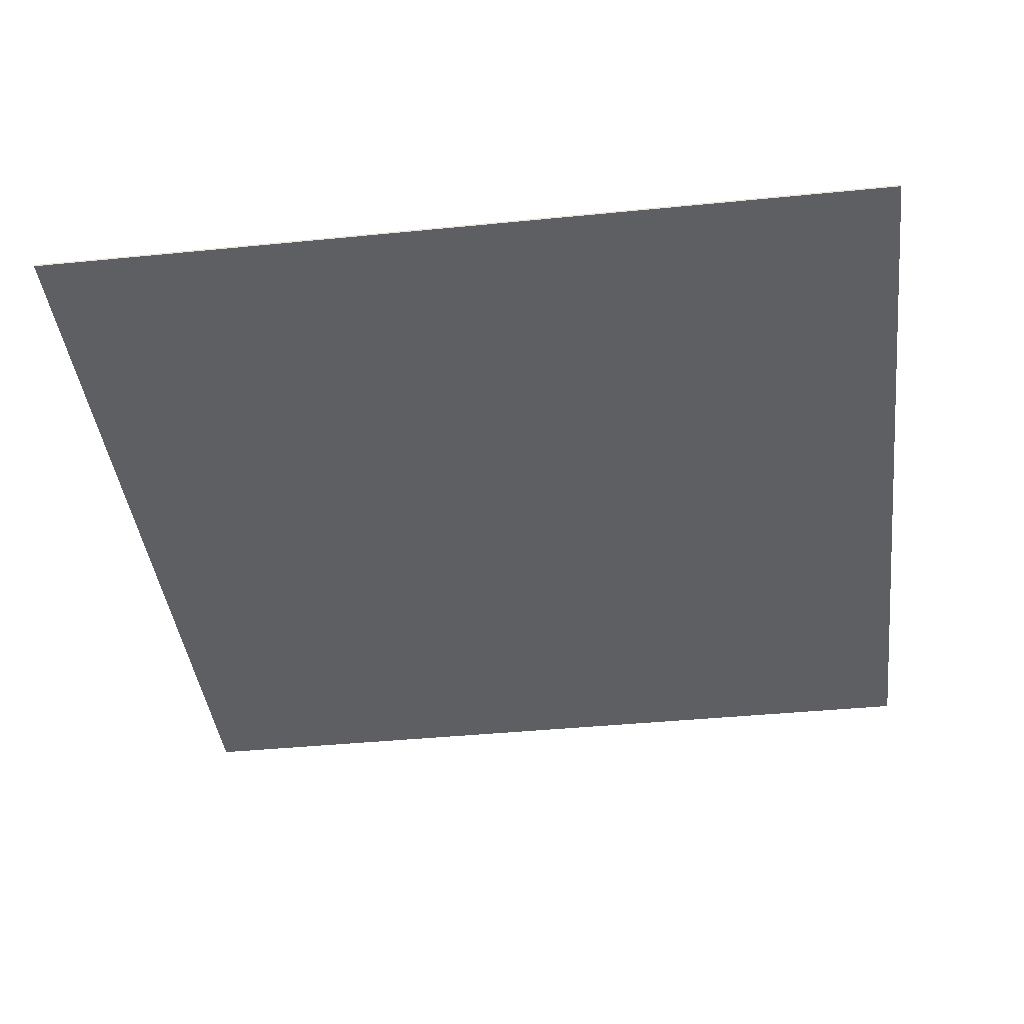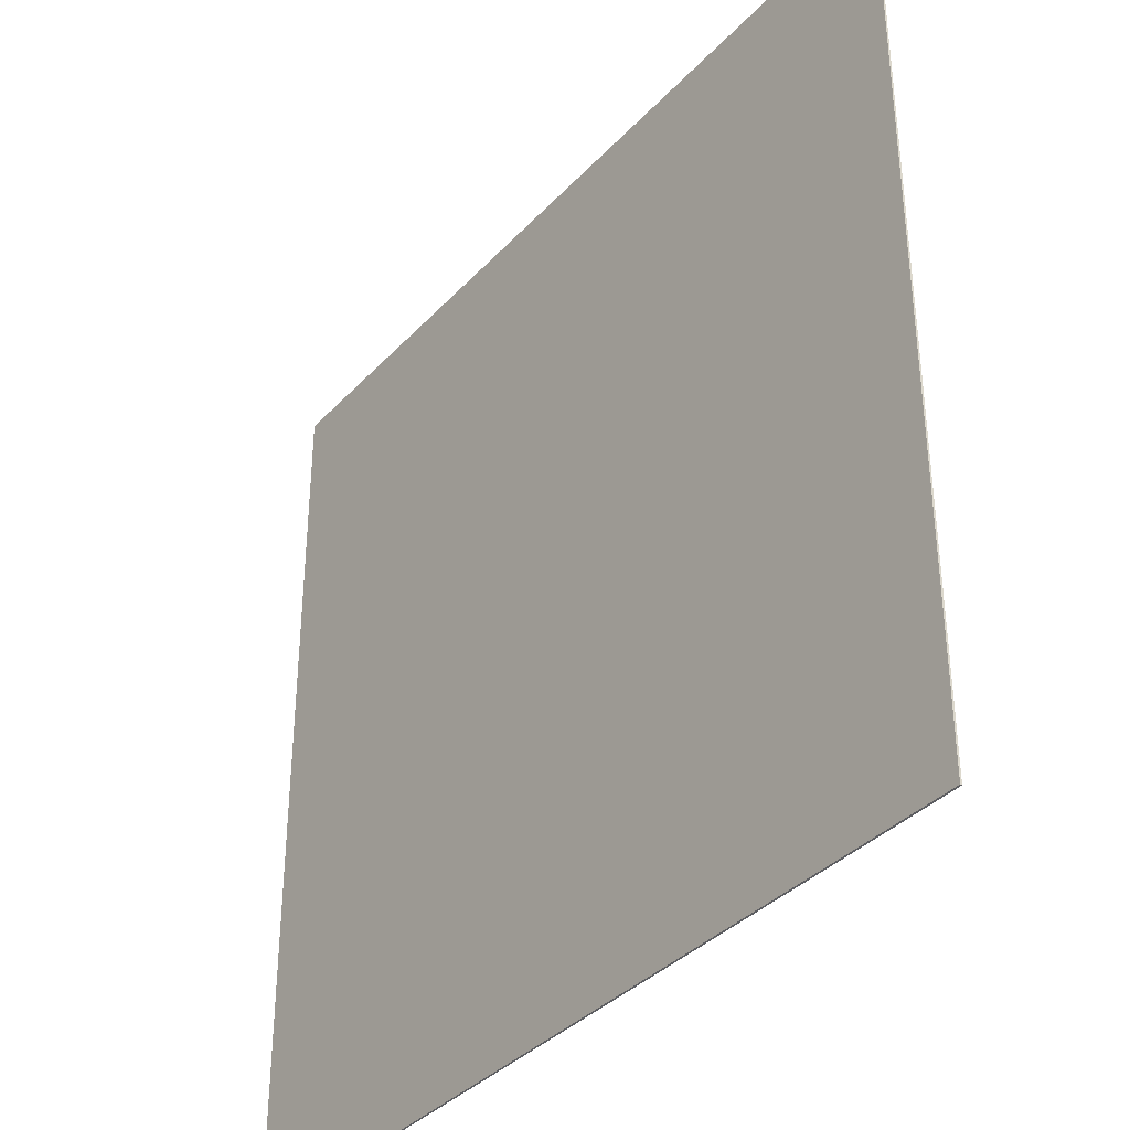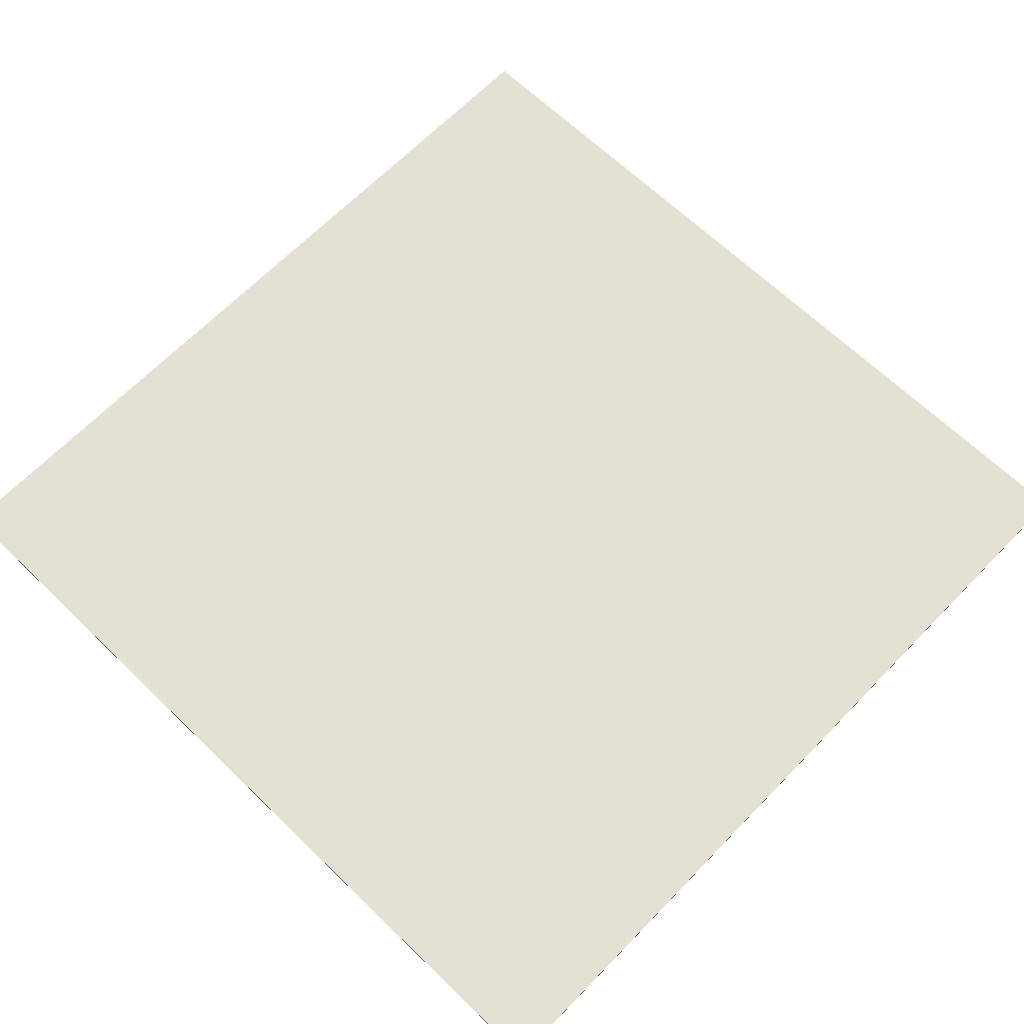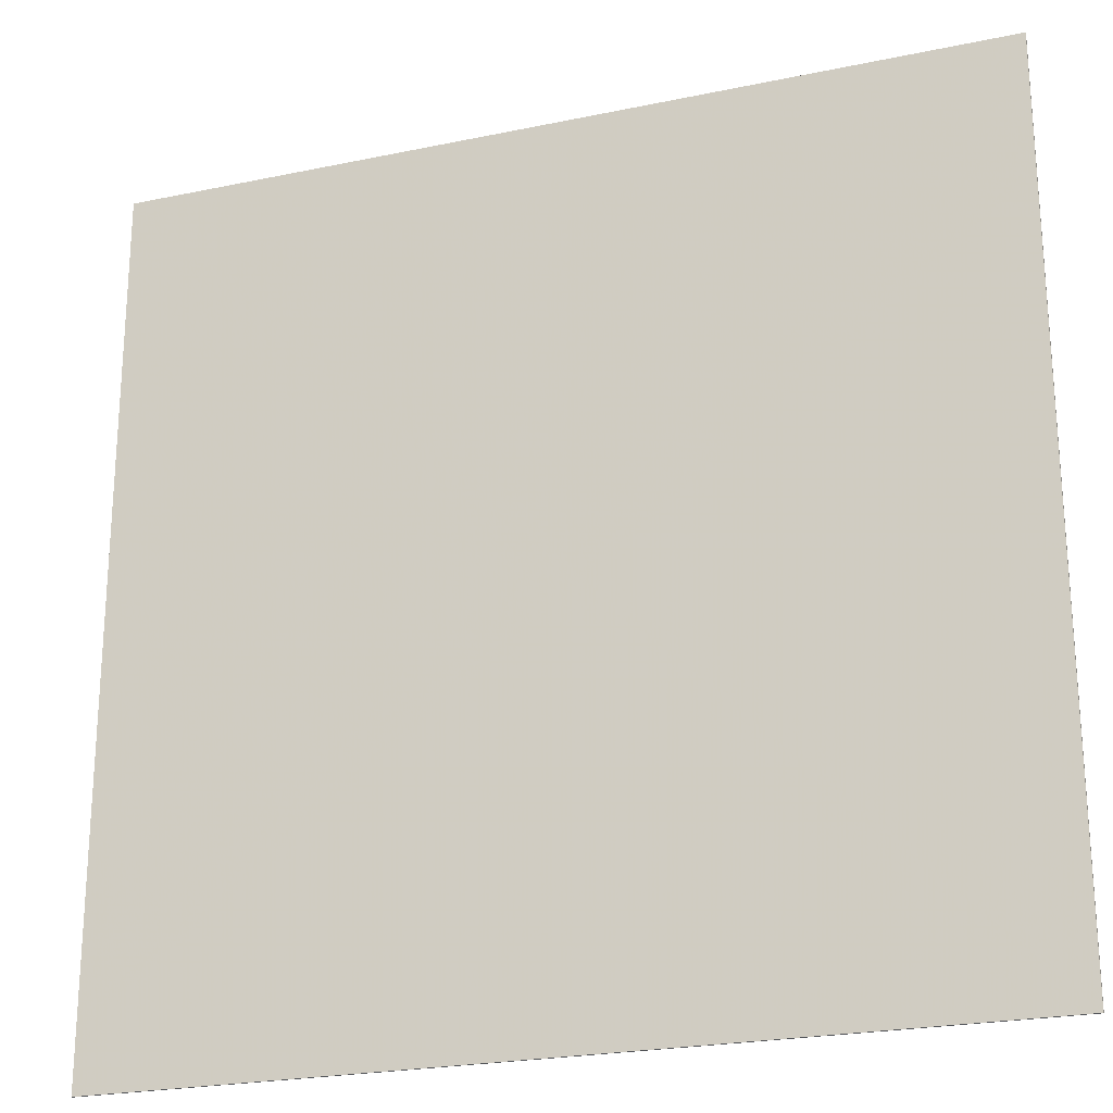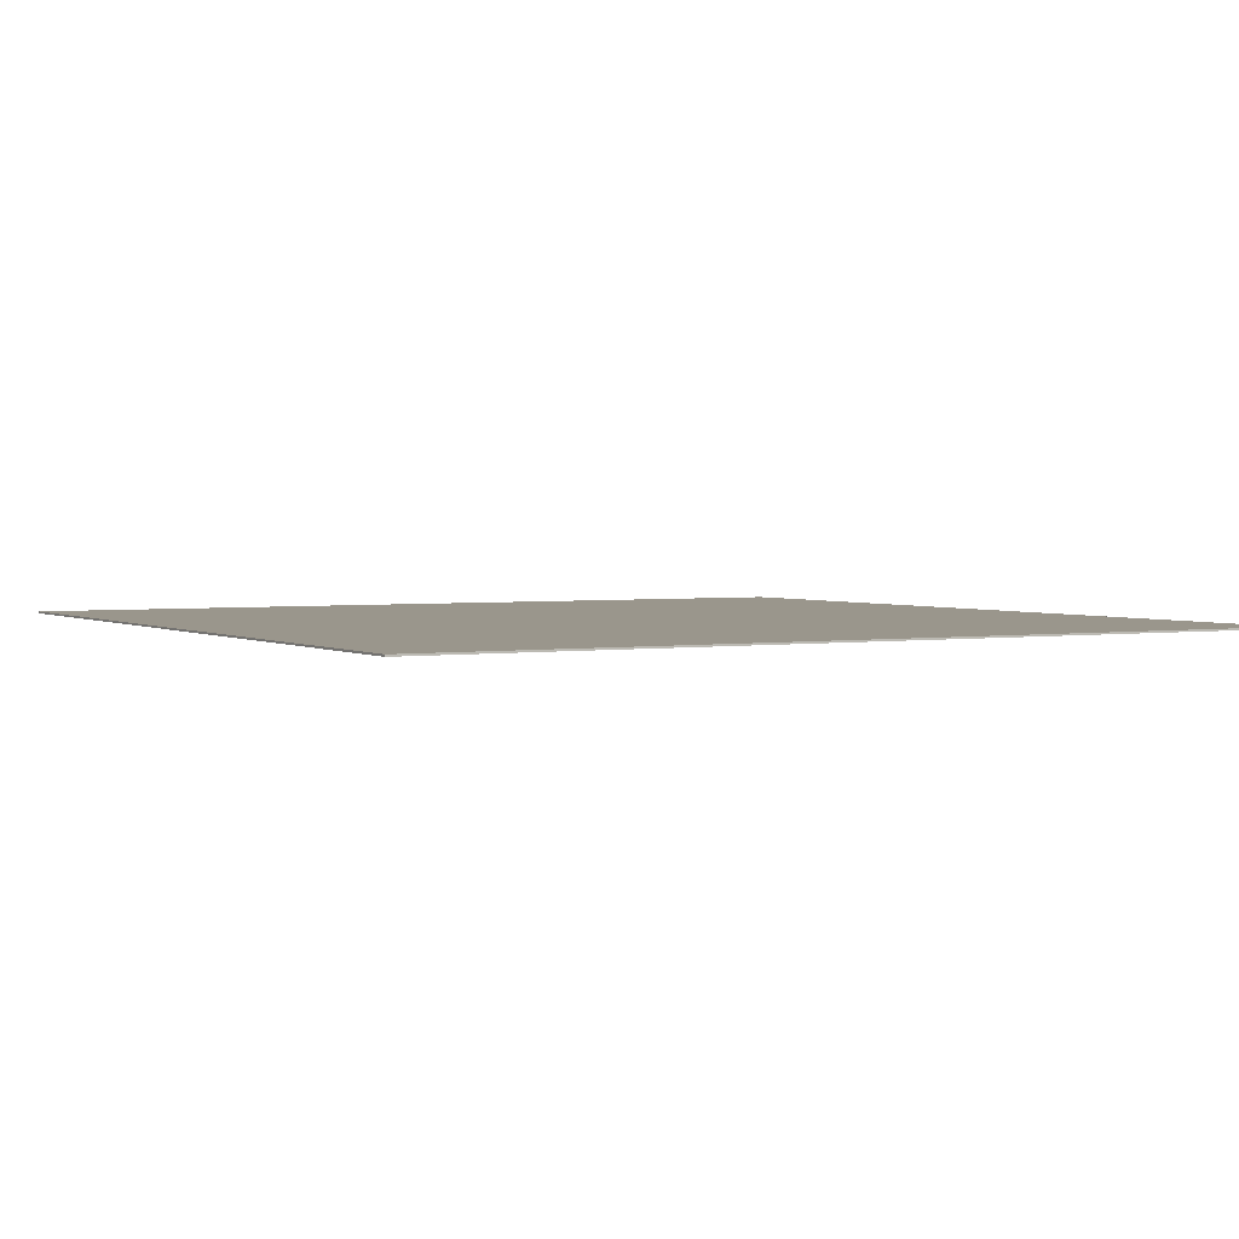
<metadata>
{"format":"obj","ext":"obj","renderer":"f3d","projection":"perspective","resolution":1024,"background":"white","views":[{"elev":-41.1,"azim":96.9,"up":"+Y"},{"elev":-36.3,"azim":53.4,"up":"+Z"},{"elev":65.8,"azim":-45.9,"up":"+Y"},{"elev":-23.3,"azim":-160.4,"up":"+Z"},{"elev":2.5,"azim":-119.2,"up":"+Y"}]}
</metadata>
<code>
v 2.95 0 2.95
v 2.95 0 -2.95
v -2.95 0 -2.95
v -2.95 0 2.95
v -2.95 -0.0125 2.95
v 2.95 -0.0125 2.95
v 2.95 0 2.95
v -2.95 0 2.95
v -2.95 -0.0125 -2.95
v -2.95 -0.0125 2.95
v -2.95 0 2.95
v -2.95 0 -2.95
v 2.95 -0.0125 -2.95
v -2.95 -0.0125 -2.95
v -2.95 0 -2.95
v 2.95 0 -2.95
v 2.95 -0.0125 2.95
v 2.95 -0.0125 -2.95
v 2.95 0 -2.95
v 2.95 0 2.95
v 2.95 -0.0125 2.95
v -2.95 -0.0125 2.95
v -2.95 -0.0125 -2.95
v 2.95 -0.0125 -2.95
g mesh4399372
f 1 2 3
f 3 4 1
f 5 6 7
f 7 8 5
f 9 10 11
f 11 12 9
f 13 14 15
f 15 16 13
f 17 18 19
f 19 20 17
g mesh4399374
f 21 22 23
f 23 24 21

</code>
